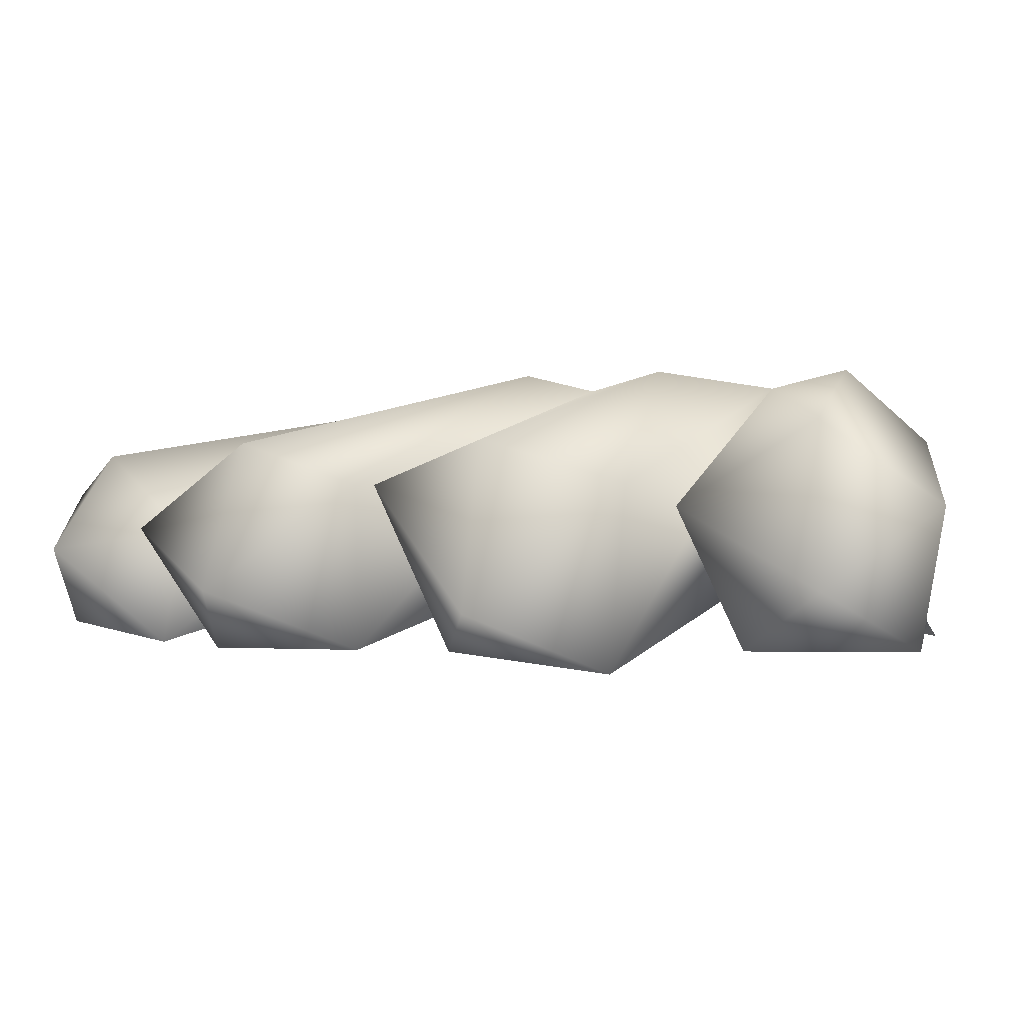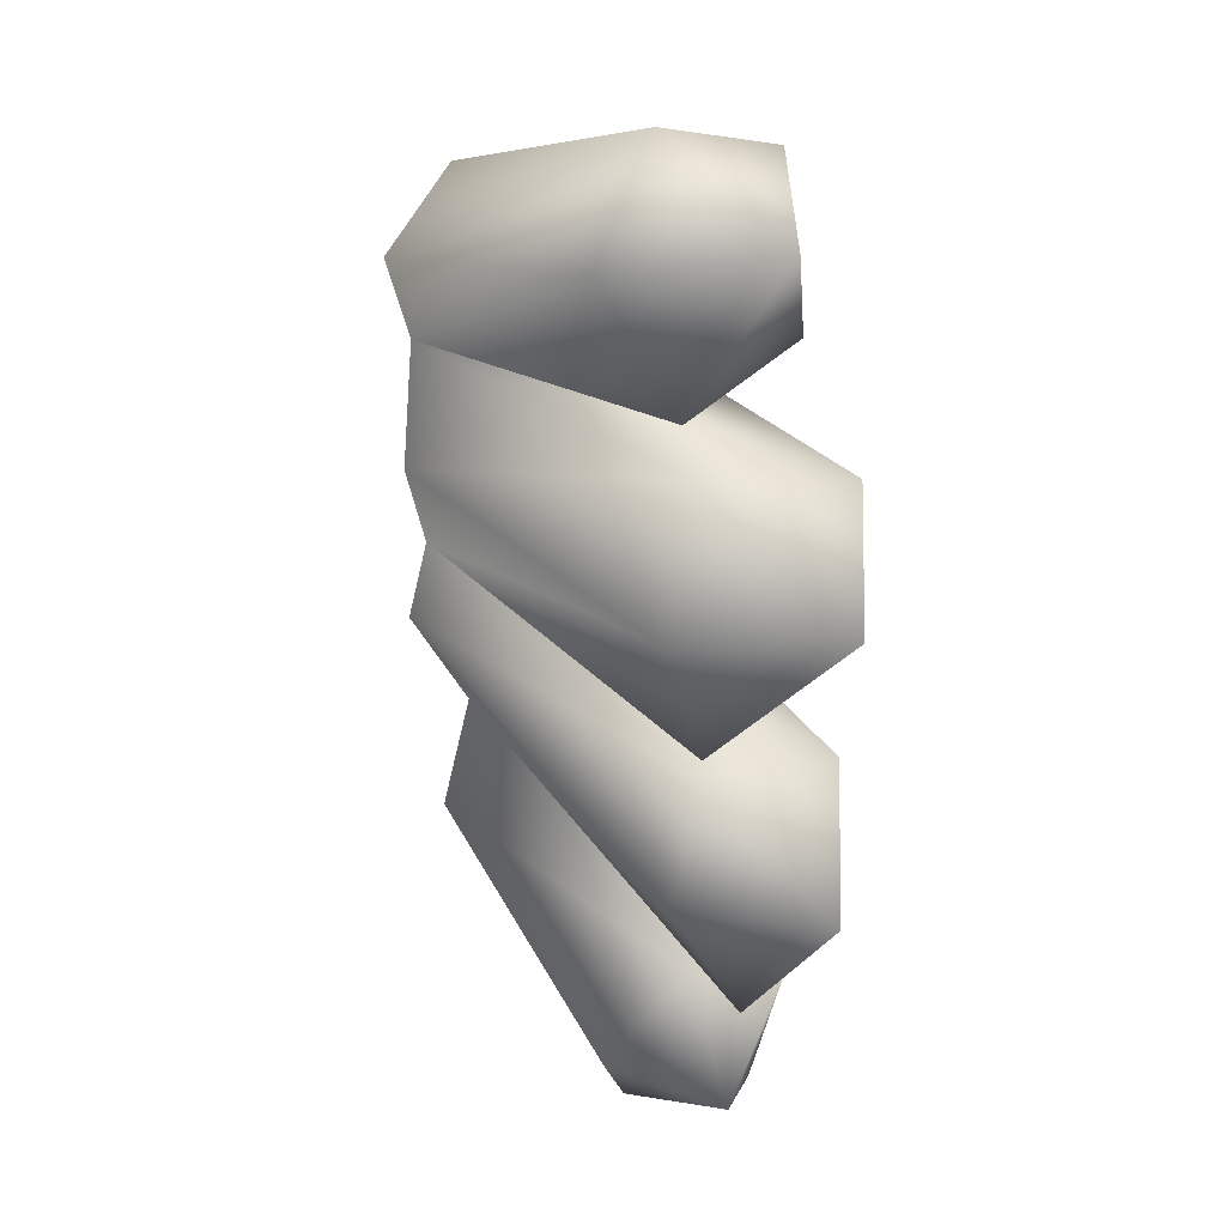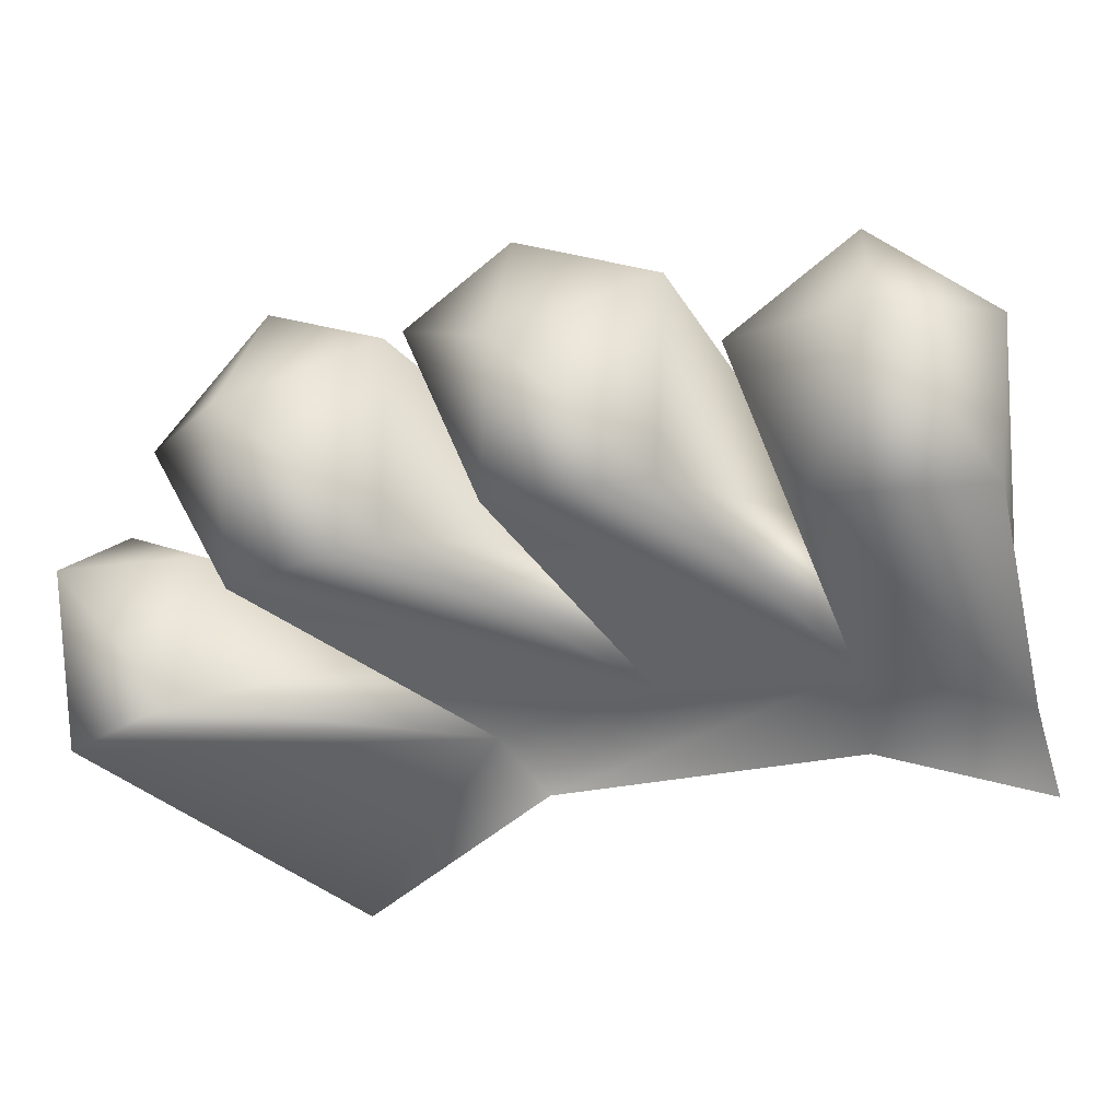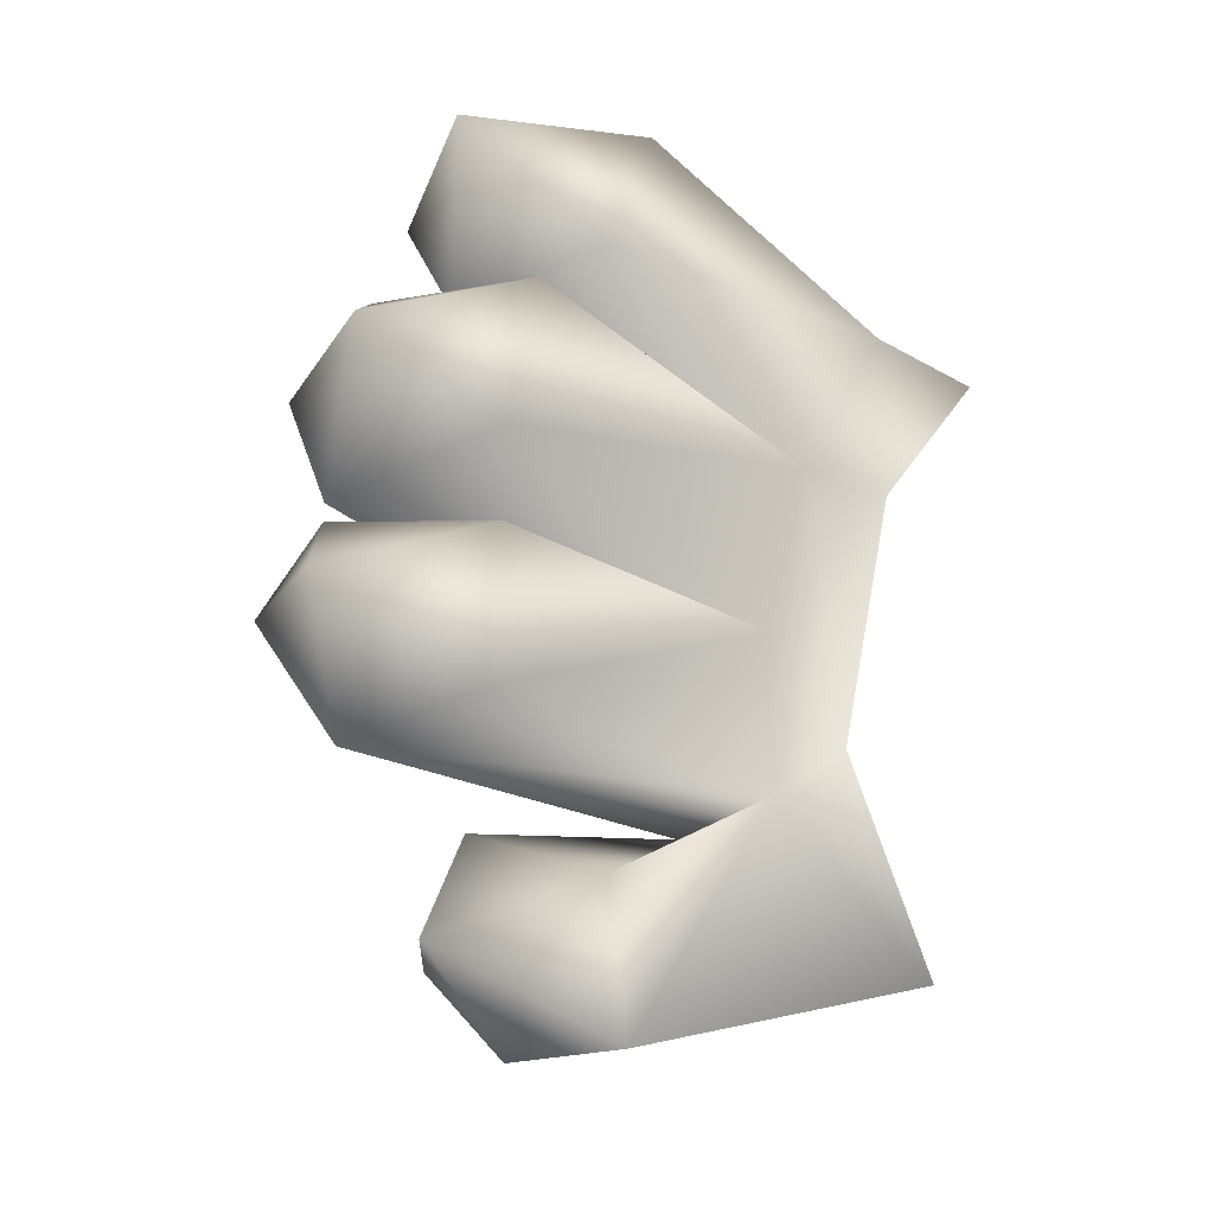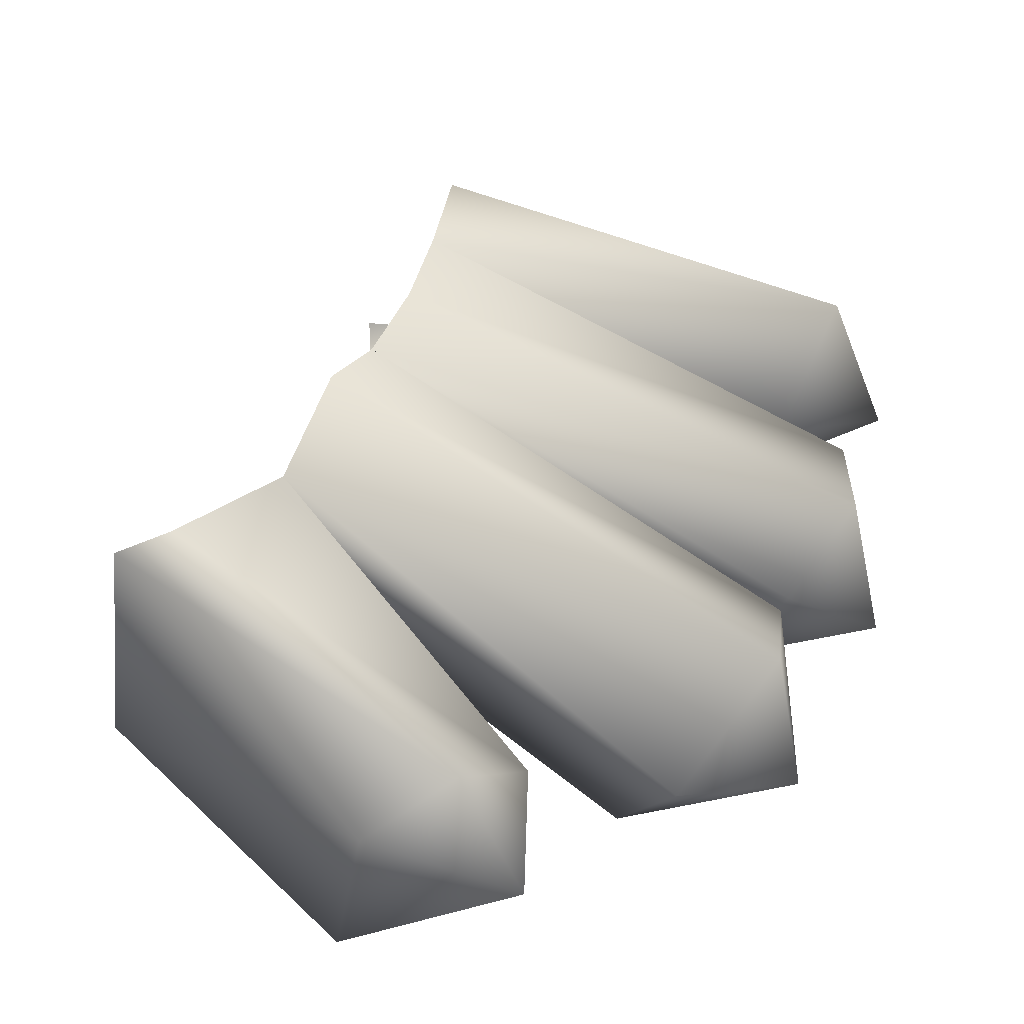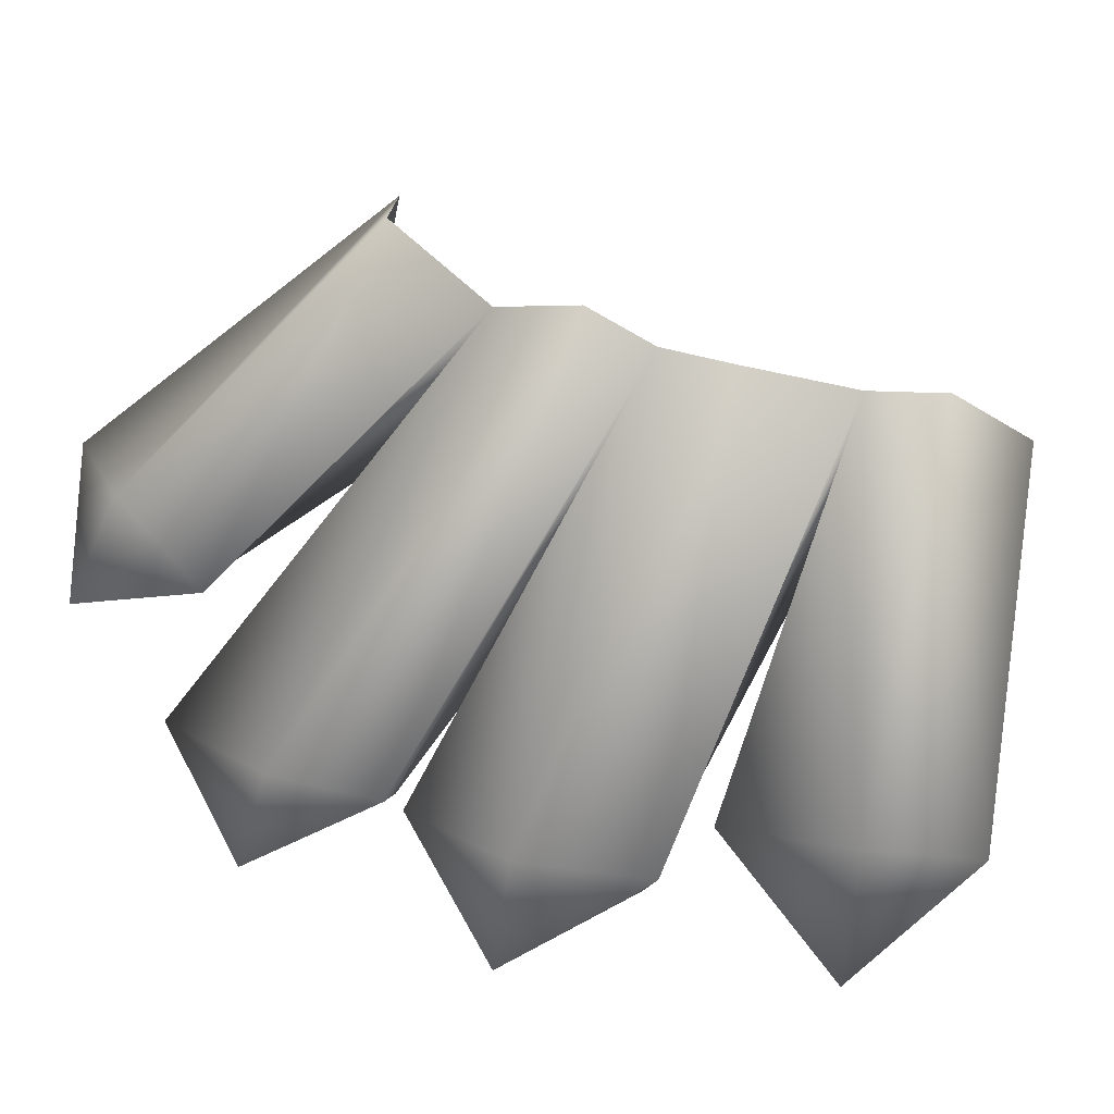
<metadata>
{"format":"obj","ext":"obj","renderer":"f3d","projection":"perspective","resolution":1024,"background":"white","views":[{"elev":-1.1,"azim":114.1,"up":"+Z"},{"elev":23.9,"azim":72.7,"up":"+Y"},{"elev":-41.8,"azim":116.3,"up":"+Z"},{"elev":-29.2,"azim":139.4,"up":"+Y"},{"elev":42.5,"azim":28.4,"up":"+Z"},{"elev":57.9,"azim":116.2,"up":"+Z"}]}
</metadata>
<code>
v 5 -7 5
v 0 -17 0
v 3 -5 2
v 0 -15 11
v 0 -17 0
v 19 -23 8
v 0 -17 0
v 18 -24 1
v 19 -23 8
v 0 -17 0
v 5 -7 5
v 18 -24 1
v 5 -7 5
v 3 -5 2
v 5 2 5
v 5 -7 12
v 5 -7 5
v 30 -12 6
v 5 -7 5
v 26 -10 0
v 30 -12 6
v 5 -7 5
v 5 2 5
v 26 -10 0
v 5 -7 5
v 20 -17 0
v 18 -24 1
v 5 -7 5
v 5 -7 12
v 20 -17 0
v -1 11 2
v 3 12 4
v 3 -5 2
v 3 12 4
v 5 2 5
v 3 -5 2
v 5 2 14
v 5 2 5
v 30 1 8
v 5 2 5
v 26 3 0
v 30 1 8
v 5 2 5
v 3 12 4
v 26 3 0
v 5 2 5
v 26 -2 0
v 26 -10 0
v 5 2 5
v 5 2 14
v 26 -2 0
v -6 19 0
v 0 20 1
v -1 11 2
v 0 20 1
v 3 12 4
v -1 11 2
v 3 12 14
v 3 12 4
v 24 14 7
v 3 12 4
v 20 16 0
v 24 14 7
v 3 12 4
v 0 20 1
v 20 16 0
v 3 12 4
v 25 11 -1
v 26 3 0
v 3 12 4
v 3 12 14
v 25 11 -1
v 0 20 1
v 17 24 0
v 20 16 0
v 0 20 1
v 0 20 11
v 17 24 0
v 3 -14 13
v 0 -15 11
v 22 -19 10
v 0 -15 11
v 19 -23 8
v 22 -19 10
v 5 -2 15
v 5 -7 12
v 32 -5 10
v 5 -7 12
v 30 -12 6
v 32 -5 10
v 5 -7 12
v 23 -14 6
v 20 -17 0
v 5 -7 12
v 3 -14 13
v 23 -14 6
v 5 6 15
v 5 2 14
v 31 7 10
v 5 2 14
v 30 1 8
v 31 7 10
v 5 2 14
v 30 0 8
v 26 -2 0
v 5 2 14
v 5 -2 15
v 30 0 8
v 2 16 15
v 3 12 14
v 24 21 11
v 3 12 14
v 24 14 7
v 24 21 11
v 3 12 14
v 28 13 8
v 25 11 -1
v 3 12 14
v 5 6 15
v 28 13 8
v 0 20 11
v 20 26 7
v 17 24 0
v 0 20 11
v 2 16 15
v 20 26 7
v 3 -14 13
v 22 -19 10
v 23 -14 6
v 5 -2 15
v 32 -5 10
v 30 0 8
v 5 6 15
v 31 7 10
v 28 13 8
v 2 16 15
v 24 21 11
v 20 26 7
v 24 21 11
v 24 14 7
v 27 22 3
v 24 14 7
v 20 16 0
v 27 22 3
v 20 16 0
v 17 24 0
v 27 22 3
v 17 24 0
v 20 26 7
v 27 22 3
v 20 26 7
v 24 21 11
v 27 22 3
v 31 7 10
v 30 1 8
v 33 7 2
v 30 1 8
v 26 3 0
v 33 7 2
v 26 3 0
v 25 11 -1
v 33 7 2
v 25 11 -1
v 28 13 8
v 33 7 2
v 28 13 8
v 31 7 10
v 33 7 2
v 32 -5 10
v 30 -12 6
v 34 -6 3
v 30 -12 6
v 26 -10 0
v 34 -6 3
v 26 -10 0
v 26 -2 0
v 34 -6 3
v 26 -2 0
v 30 0 8
v 34 -6 3
v 30 0 8
v 32 -5 10
v 34 -6 3
v 22 -19 10
v 19 -23 8
v 26 -20 5
v 19 -23 8
v 18 -24 1
v 26 -20 5
v 18 -24 1
v 20 -17 0
v 26 -20 5
v 20 -17 0
v 23 -14 6
v 26 -20 5
v 23 -14 6
v 22 -19 10
v 26 -20 5
f 1 2 3
f 4 5 6
f 7 8 9
f 10 11 12
f 13 14 15
f 16 17 18
f 19 20 21
f 22 23 24
f 25 26 27
f 28 29 30
f 31 32 33
f 34 35 36
f 37 38 39
f 40 41 42
f 43 44 45
f 46 47 48
f 49 50 51
f 52 53 54
f 55 56 57
f 58 59 60
f 61 62 63
f 64 65 66
f 67 68 69
f 70 71 72
f 73 74 75
f 76 77 78
f 79 80 81
f 82 83 84
f 85 86 87
f 88 89 90
f 91 92 93
f 94 95 96
f 97 98 99
f 100 101 102
f 103 104 105
f 106 107 108
f 109 110 111
f 112 113 114
f 115 116 117
f 118 119 120
f 121 122 123
f 124 125 126
f 127 128 129
f 130 131 132
f 133 134 135
f 136 137 138
f 139 140 141
f 142 143 144
f 145 146 147
f 148 149 150
f 151 152 153
f 154 155 156
f 157 158 159
f 160 161 162
f 163 164 165
f 166 167 168
f 169 170 171
f 172 173 174
f 175 176 177
f 178 179 180
f 181 182 183
f 184 185 186
f 187 188 189
f 190 191 192
f 193 194 195
f 196 197 198

</code>
